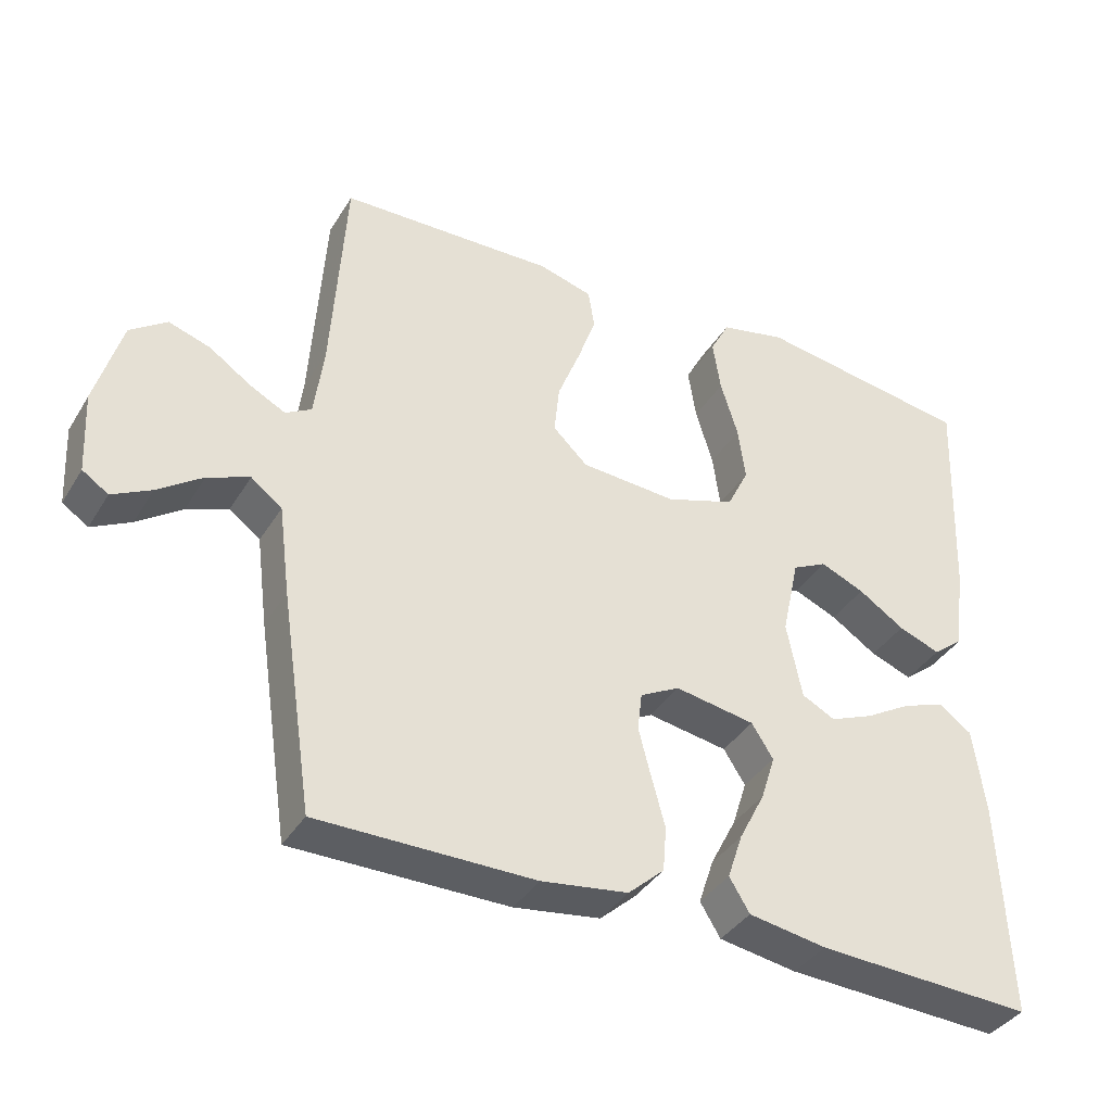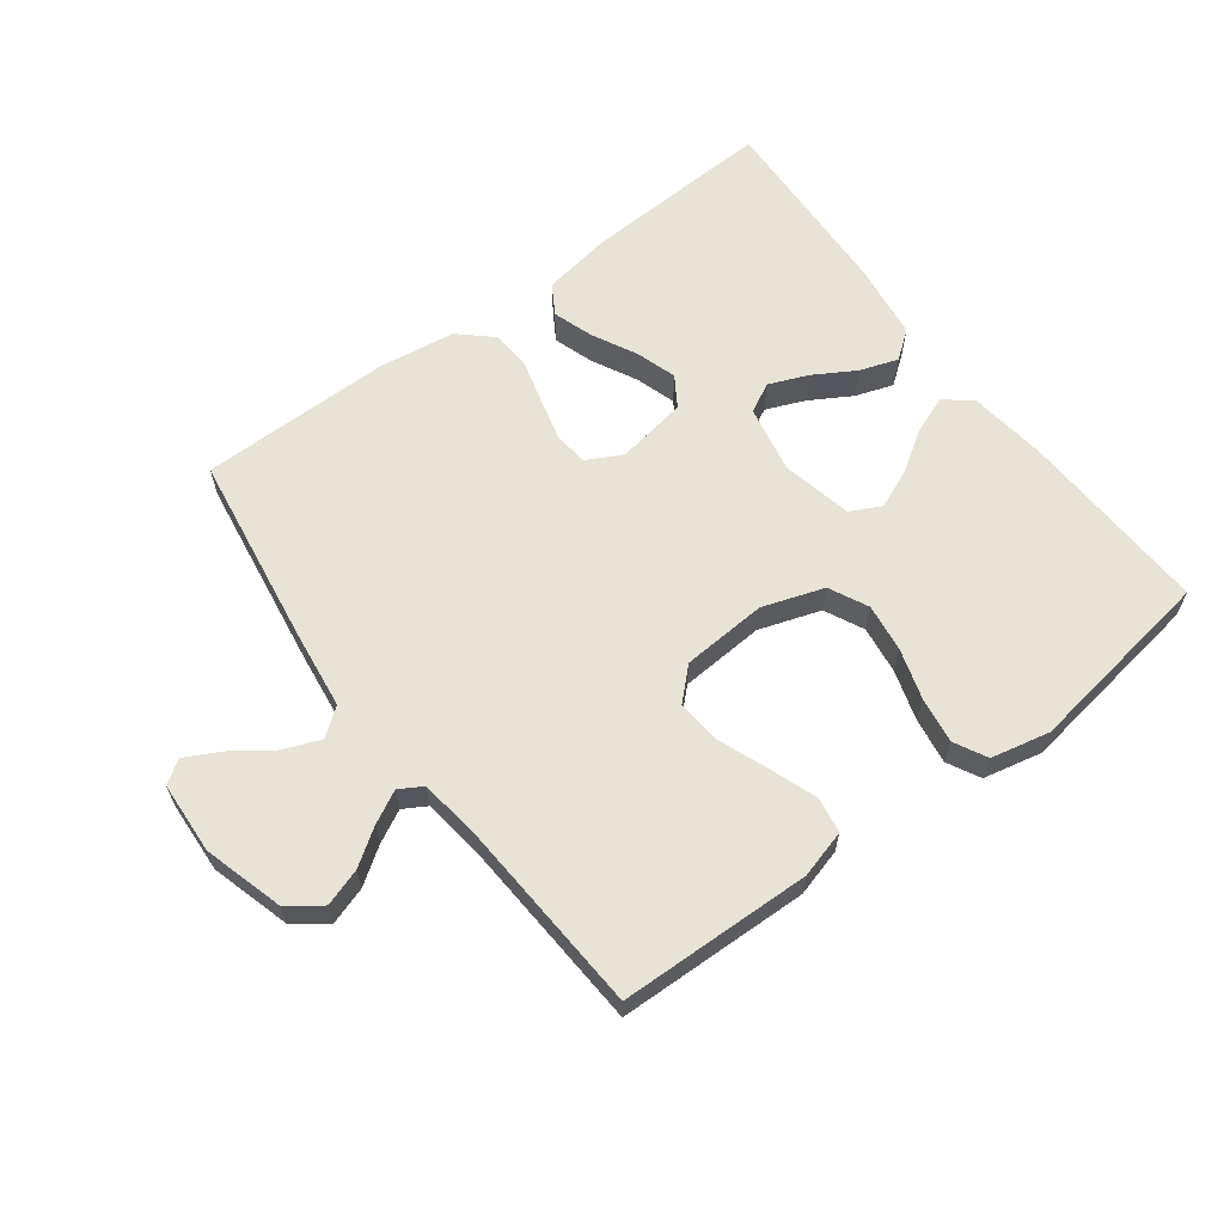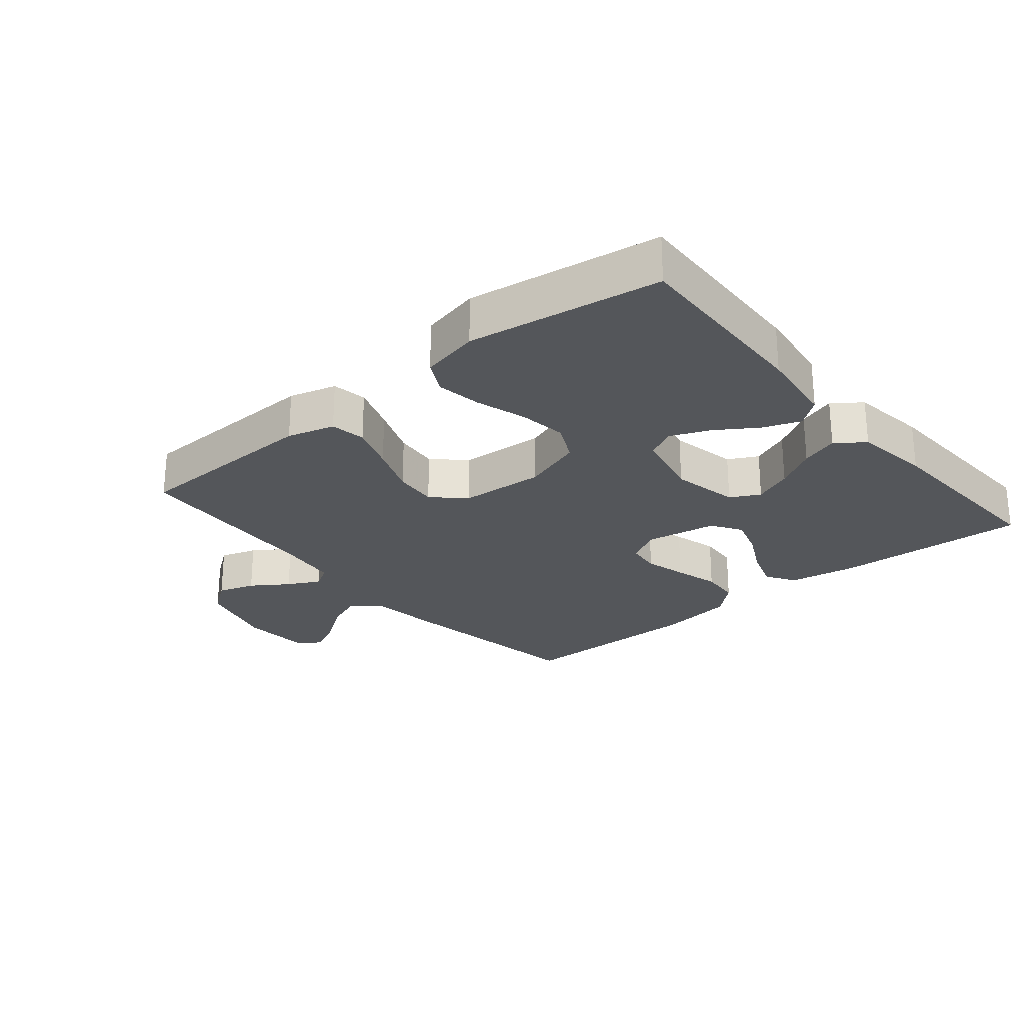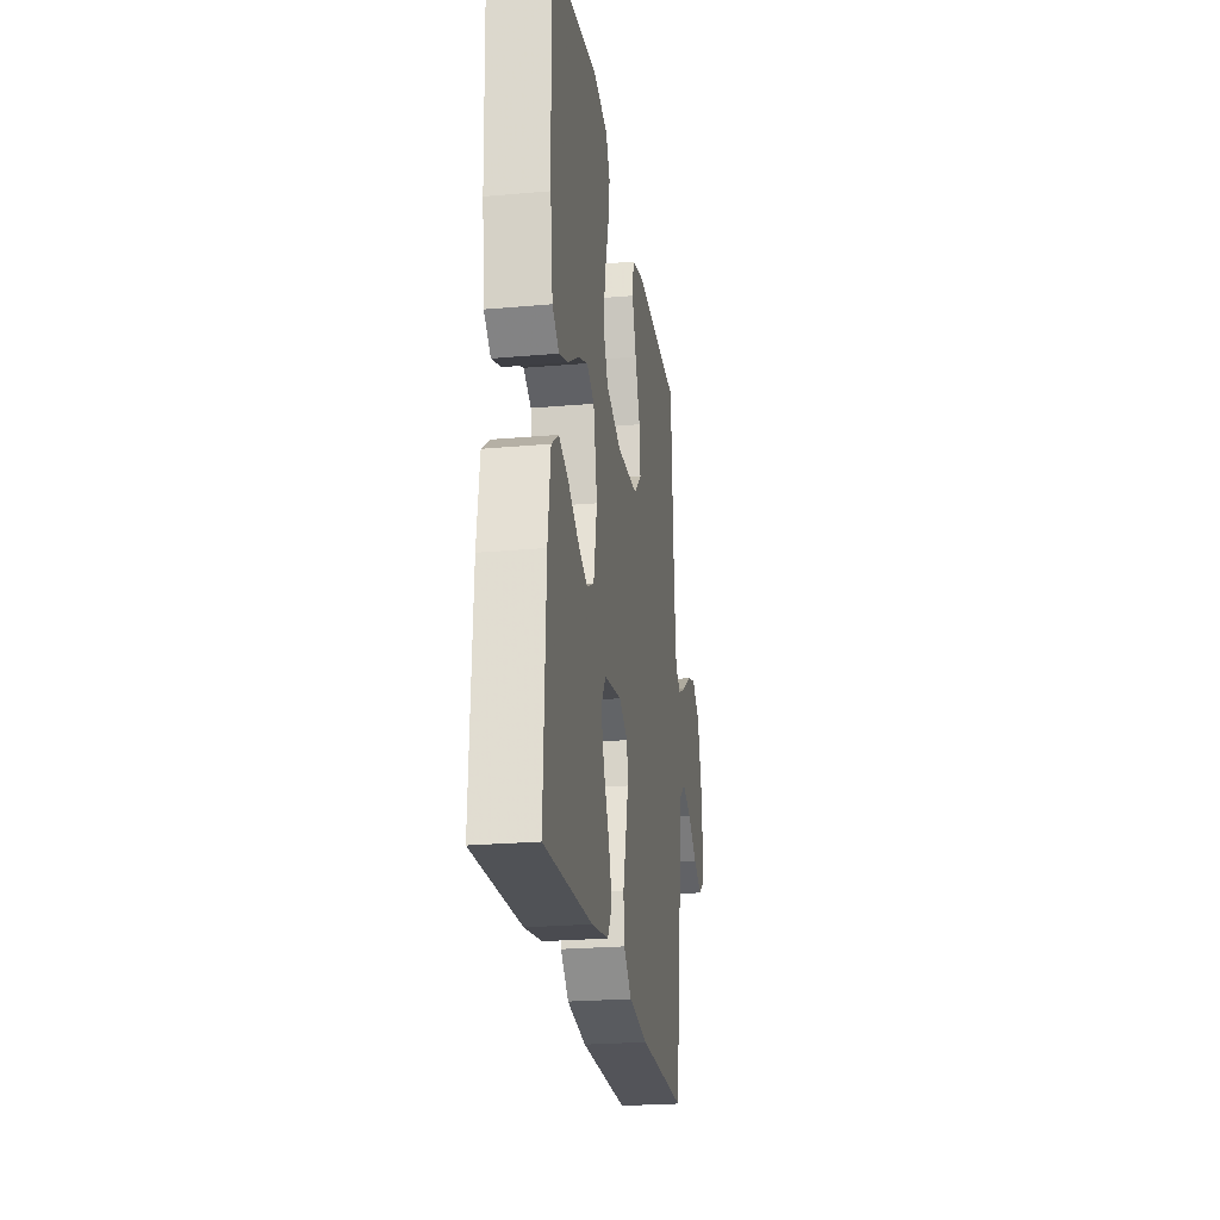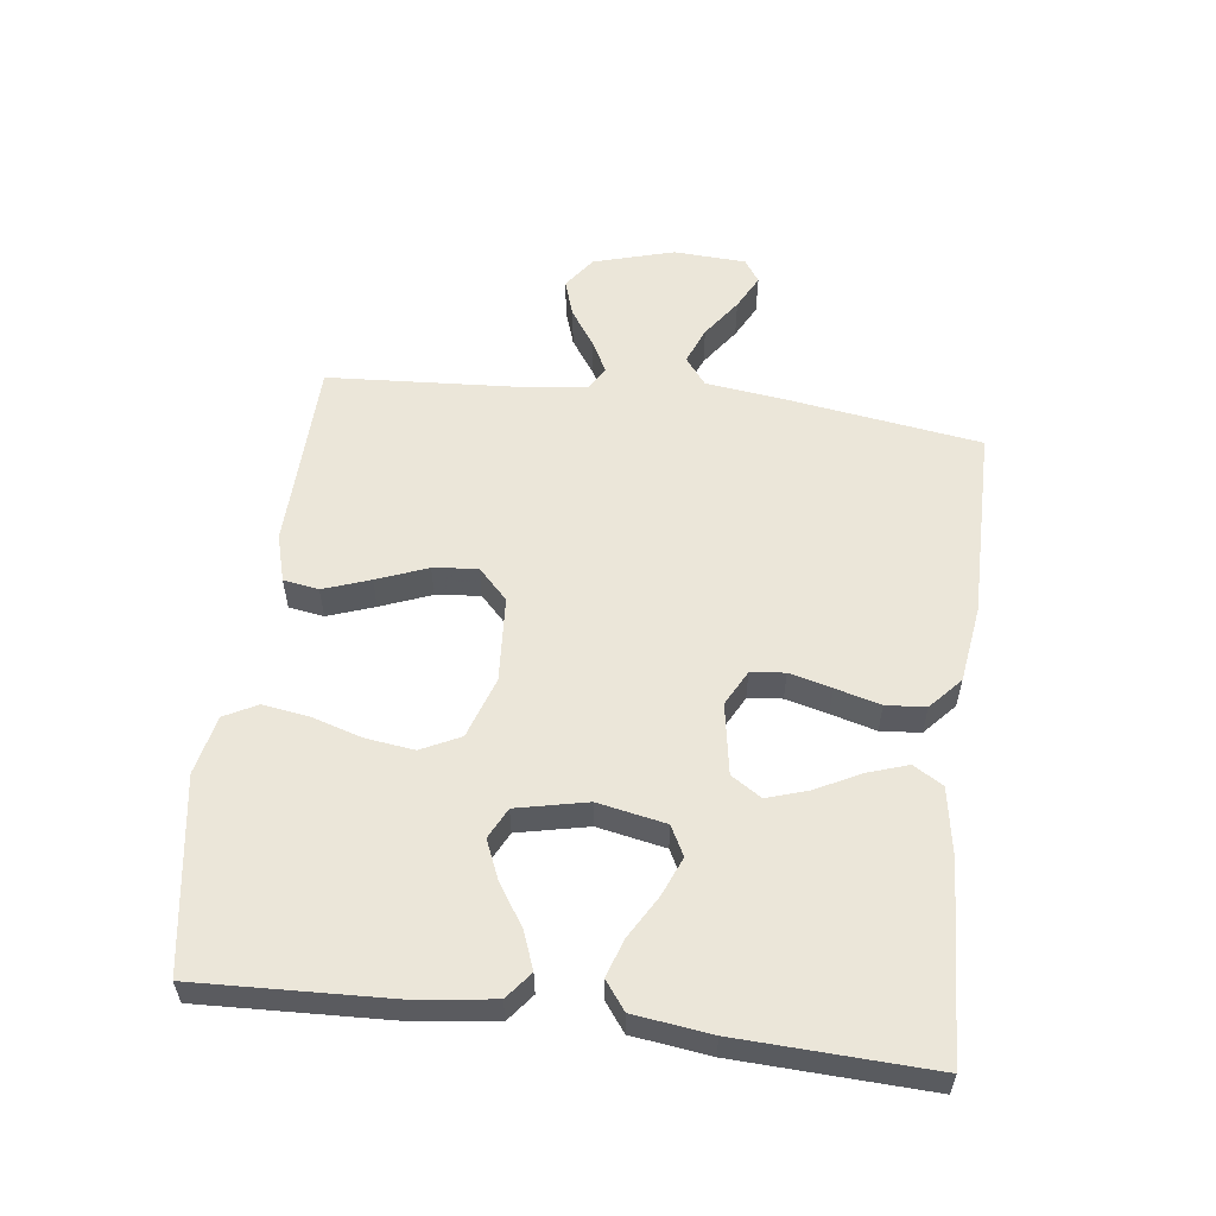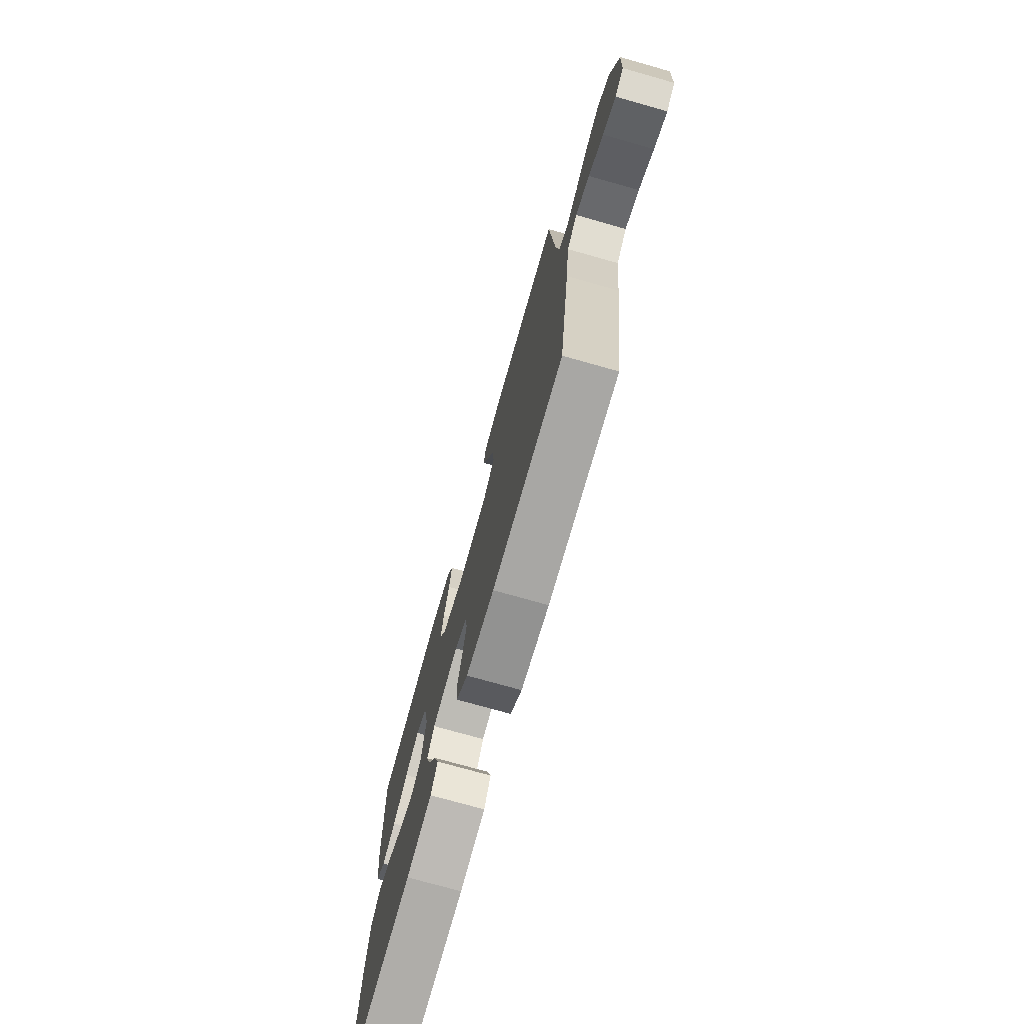
<metadata>
{"format":"obj","ext":"obj","renderer":"f3d","projection":"perspective","resolution":1024,"background":"white","views":[{"elev":-37.9,"azim":-28.2,"up":"+Z"},{"elev":62.6,"azim":-36.8,"up":"+Y"},{"elev":-25.3,"azim":39.9,"up":"+Y"},{"elev":-24.0,"azim":98.4,"up":"+Z"},{"elev":56.5,"azim":97.2,"up":"+Y"},{"elev":-74.4,"azim":-105.8,"up":"+Z"}]}
</metadata>
<code>
v 0.5 0.07 -0.5
v 0.2 0.07 -0.485
v 0.092 0.07 -0.467
v 0.064 0.07 -0.421
v 0.085 0.07 -0.358
v 0.121 0.07 -0.288
v 0.141 0.07 -0.225
v 0.111 0.07 -0.178
v 0 0.07 -0.159
v -0.055 0.07 -0.188
v -0.061 0.07 -0.241
v -0.044 0.07 -0.307
v -0.025 0.07 -0.377
v -0.03 0.07 -0.439
v -0.08 0.07 -0.484
v -0.2 0.07 -0.501
v -0.5 0.07 -0.5
v -0.545 0.07 -0.2
v -0.561 0.07 -0.075
v -0.604 0.07 -0.042
v -0.662 0.07 -0.065
v -0.724 0.07 -0.109
v -0.778 0.07 -0.137
v -0.814 0.07 -0.113
v -0.82 0.07 0
v -0.784 0.07 0.125
v -0.733 0.07 0.162
v -0.675 0.07 0.143
v -0.618 0.07 0.104
v -0.568 0.07 0.078
v -0.532 0.07 0.099
v -0.519 0.07 0.2
v -0.5 0.07 0.5
v -0.2 0.07 0.508
v -0.126 0.07 0.487
v -0.117 0.07 0.432
v -0.143 0.07 0.359
v -0.174 0.07 0.28
v -0.181 0.07 0.211
v -0.133 0.07 0.165
v 0 0.07 0.156
v 0.096 0.07 0.188
v 0.126 0.07 0.249
v 0.116 0.07 0.324
v 0.092 0.07 0.403
v 0.081 0.07 0.475
v 0.108 0.07 0.526
v 0.2 0.07 0.546
v 0.5 0.07 0.5
v 0.488 0.07 0.2
v 0.472 0.07 0.077
v 0.43 0.07 0.044
v 0.372 0.07 0.066
v 0.308 0.07 0.108
v 0.247 0.07 0.134
v 0.199 0.07 0.11
v 0.175 0.07 0
v 0.196 0.07 -0.106
v 0.242 0.07 -0.13
v 0.303 0.07 -0.105
v 0.368 0.07 -0.067
v 0.427 0.07 -0.047
v 0.471 0.07 -0.08
v 0.487 0.07 -0.2
v 0.5 0 -0.5
v 0.2 0 -0.485
v 0.092 0 -0.467
v 0.064 0 -0.421
v 0.085 0 -0.358
v 0.121 0 -0.288
v 0.141 0 -0.225
v 0.111 0 -0.178
v 0 0 -0.159
v -0.055 0 -0.188
v -0.061 0 -0.241
v -0.044 0 -0.307
v -0.025 0 -0.377
v -0.03 0 -0.439
v -0.08 0 -0.484
v -0.2 0 -0.501
v -0.5 0 -0.5
v -0.545 0 -0.2
v -0.561 0 -0.075
v -0.604 0 -0.042
v -0.662 0 -0.065
v -0.724 0 -0.109
v -0.778 0 -0.137
v -0.814 0 -0.113
v -0.82 0 0
v -0.784 0 0.125
v -0.733 0 0.162
v -0.675 0 0.143
v -0.618 0 0.104
v -0.568 0 0.078
v -0.532 0 0.099
v -0.519 0 0.2
v -0.5 0 0.5
v -0.2 0 0.508
v -0.126 0 0.487
v -0.117 0 0.432
v -0.143 0 0.359
v -0.174 0 0.28
v -0.181 0 0.211
v -0.133 0 0.165
v 0 0 0.156
v 0.096 0 0.188
v 0.126 0 0.249
v 0.116 0 0.324
v 0.092 0 0.403
v 0.081 0 0.475
v 0.108 0 0.526
v 0.2 0 0.546
v 0.5 0 0.5
v 0.488 0 0.2
v 0.472 0 0.077
v 0.43 0 0.044
v 0.372 0 0.066
v 0.308 0 0.108
v 0.247 0 0.134
v 0.199 0 0.11
v 0.175 0 0
v 0.196 0 -0.106
v 0.242 0 -0.13
v 0.303 0 -0.105
v 0.368 0 -0.067
v 0.427 0 -0.047
v 0.471 0 -0.08
v 0.487 0 -0.2
f 4 5 6
f 3 4 6
f 2 3 6
f 1 2 6
f 64 1 6
f 63 64 6
f 62 63 6
f 61 62 6
f 60 61 6
f 59 60 6 7
f 58 59 7 8
f 57 58 8 9
f 56 57 9 10
f 52 53 54
f 51 52 54
f 50 51 54
f 49 50 54
f 48 49 54
f 47 48 54
f 46 47 54
f 45 46 54
f 44 45 54
f 43 44 54 55
f 42 43 55 56
f 36 37 38
f 35 36 38
f 34 35 38
f 33 34 38
f 32 33 38
f 31 32 38 39
f 30 31 39 40
f 27 28 29
f 26 27 29
f 25 26 29
f 24 25 29
f 23 24 29
f 22 23 29
f 21 22 29
f 20 21 29 30
f 30 40 41
f 20 30 41
f 19 20 41
f 17 18 19
f 16 17 19
f 15 16 19
f 14 15 19
f 13 14 19
f 12 13 19
f 42 56 10
f 41 42 10
f 19 41 10
f 19 10 11
f 11 12 19
f 70 69 68
f 70 68 67
f 70 67 66
f 70 66 65
f 70 65 128
f 70 128 127
f 70 127 126
f 70 126 125
f 70 125 124
f 71 70 124 123
f 72 71 123 122
f 73 72 122 121
f 74 73 121 120
f 118 117 116
f 118 116 115
f 118 115 114
f 118 114 113
f 118 113 112
f 118 112 111
f 118 111 110
f 118 110 109
f 118 109 108
f 119 118 108 107
f 120 119 107 106
f 102 101 100
f 102 100 99
f 102 99 98
f 102 98 97
f 102 97 96
f 103 102 96 95
f 104 103 95 94
f 93 92 91
f 93 91 90
f 93 90 89
f 93 89 88
f 93 88 87
f 93 87 86
f 93 86 85
f 94 93 85 84
f 105 104 94
f 105 94 84
f 105 84 83
f 83 82 81
f 83 81 80
f 83 80 79
f 83 79 78
f 83 78 77
f 83 77 76
f 74 120 106
f 74 106 105
f 74 105 83
f 75 74 83
f 83 76 75
f 1 65 66 2
f 2 66 67 3
f 3 67 68 4
f 4 68 69 5
f 5 69 70 6
f 6 70 71 7
f 7 71 72 8
f 8 72 73 9
f 9 73 74 10
f 10 74 75 11
f 11 75 76 12
f 12 76 77 13
f 13 77 78 14
f 14 78 79 15
f 15 79 80 16
f 16 80 81 17
f 17 81 82 18
f 18 82 83 19
f 19 83 84 20
f 20 84 85 21
f 21 85 86 22
f 22 86 87 23
f 23 87 88 24
f 24 88 89 25
f 25 89 90 26
f 26 90 91 27
f 27 91 92 28
f 28 92 93 29
f 29 93 94 30
f 30 94 95 31
f 31 95 96 32
f 32 96 97 33
f 33 97 98 34
f 34 98 99 35
f 35 99 100 36
f 36 100 101 37
f 37 101 102 38
f 38 102 103 39
f 39 103 104 40
f 40 104 105 41
f 41 105 106 42
f 42 106 107 43
f 43 107 108 44
f 44 108 109 45
f 45 109 110 46
f 46 110 111 47
f 47 111 112 48
f 48 112 113 49
f 49 113 114 50
f 50 114 115 51
f 51 115 116 52
f 52 116 117 53
f 53 117 118 54
f 54 118 119 55
f 55 119 120 56
f 56 120 121 57
f 57 121 122 58
f 58 122 123 59
f 59 123 124 60
f 60 124 125 61
f 61 125 126 62
f 62 126 127 63
f 63 127 128 64
f 64 128 65 1

</code>
